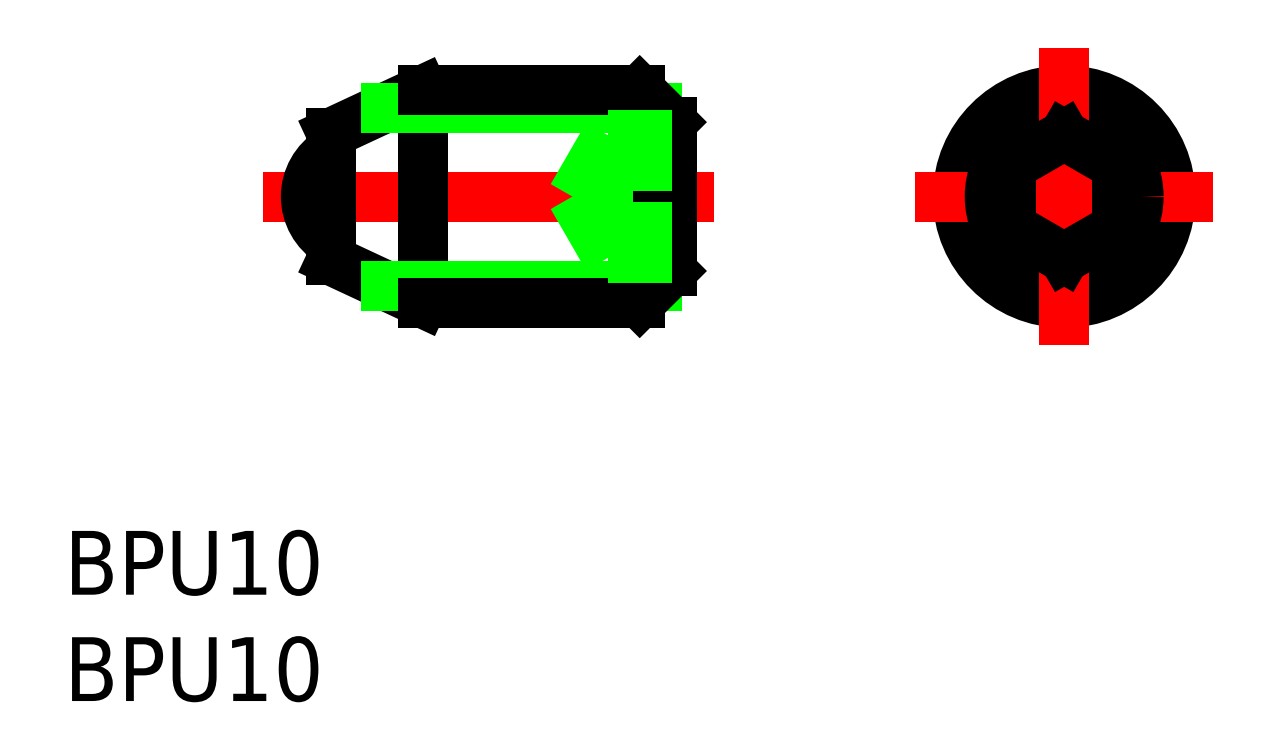
<metadata>
{"format":"dxf","ext":"dxf","renderer":"ezdxf+matplotlib","layout":"modelspace","background":"white","min_lineweight":24,"dpi":150}
</metadata>
<code>
0
SECTION
2
ENTITIES
0
TEXT
8
0
10
-47.02
20
-18.72
30
0
40
3
1
BPU10
0
TEXT
8
0
10
-47.02
20
-23.72
30
0
40
3
1
BPU10
0
LINE
8
0
10
-30.16
20
5
30
0
11
-34.46
21
2.995
31
0
0
LINE
8
0
10
-30.16
20
-5
30
0
11
-34.46
21
-2.995
31
0
0
LINE
8
CENTER
10
-37.66
20
0
30
0
11
-16.46
21
0
31
0
0
LINE
8
0
10
-34.46
20
2.995
30
0
11
-34.46
21
-2.995
31
0
0
ARC
8
0
10
-33.16
20
2e-16
30
0
40
2.5
50
121.3
51
238.7
0
CIRCLE
8
0
10
0
20
0
30
0
40
4.188
0
CIRCLE
8
0
10
0
20
0
30
0
40
5
0
LINE
8
CENTER
10
-7
20
0
30
0
11
7
21
0
31
0
0
LINE
8
0
10
-19.96
20
-5
30
0
11
-19.96
21
5
31
0
0
LINE
8
0
10
-18.46
20
3.5
30
0
11
-18.46
21
-3.5
31
0
0
LINE
8
0
10
-30.16
20
5
30
0
11
-30.16
21
-5
31
0
0
LINE
8
0
10
-21.46
20
2.887
30
0
11
-21.46
21
-2.887
31
0
0
LINE
8
0
10
-21.46
20
2.887
30
0
11
-23.13
21
0
31
0
0
LINE
8
0
10
-31.9
20
-4.188
30
0
11
-19.15
21
-4.188
31
0
0
LINE
8
0
10
-19.96
20
-5
30
0
11
-30.16
21
-5
31
0
0
LINE
8
0
10
-18.46
20
-3.5
30
0
11
-19.96
21
-5
31
0
0
LINE
8
0
10
-18.46
20
-2.887
30
0
11
-21.46
21
-2.887
31
0
0
LINE
8
0
10
-18.46
20
-1.443
30
0
11
-21.46
21
-1.443
31
0
0
LINE
8
0
10
-21.46
20
-2.887
30
0
11
-23.13
21
0
31
0
0
LINE
8
0
10
-31.9
20
4.188
30
0
11
-19.15
21
4.188
31
0
0
LINE
8
0
10
-19.96
20
5
30
0
11
-30.16
21
5
31
0
0
LINE
8
0
10
-18.46
20
3.5
30
0
11
-19.96
21
5
31
0
0
LINE
8
0
10
-18.46
20
1.443
30
0
11
-21.46
21
1.443
31
0
0
LINE
8
0
10
-18.46
20
2.887
30
0
11
-21.46
21
2.887
31
0
0
CIRCLE
8
0
10
0
20
0
30
0
40
3.5
0
CIRCLE
8
0
10
0
20
0
30
0
40
2.887
0
LINE
8
0
10
-2.5
20
1.443
30
0
11
-2.5
21
-1.443
31
0
0
LINE
8
0
10
2.5
20
-1.443
30
0
11
2.5
21
1.443
31
0
0
LINE
8
CENTER
10
0
20
7
30
0
11
0
21
-7
31
0
0
LINE
8
0
10
-2.5
20
-1.443
30
0
11
-9e-16
21
-2.887
31
0
0
LINE
8
0
10
-9e-16
20
-2.887
30
0
11
2.5
21
-1.443
31
0
0
LINE
8
0
10
0
20
2.887
30
0
11
-2.5
21
1.443
31
0
0
LINE
8
0
10
2.5
20
1.443
30
0
11
0
21
2.887
31
0
0
ENDSEC
0
EOF

</code>
